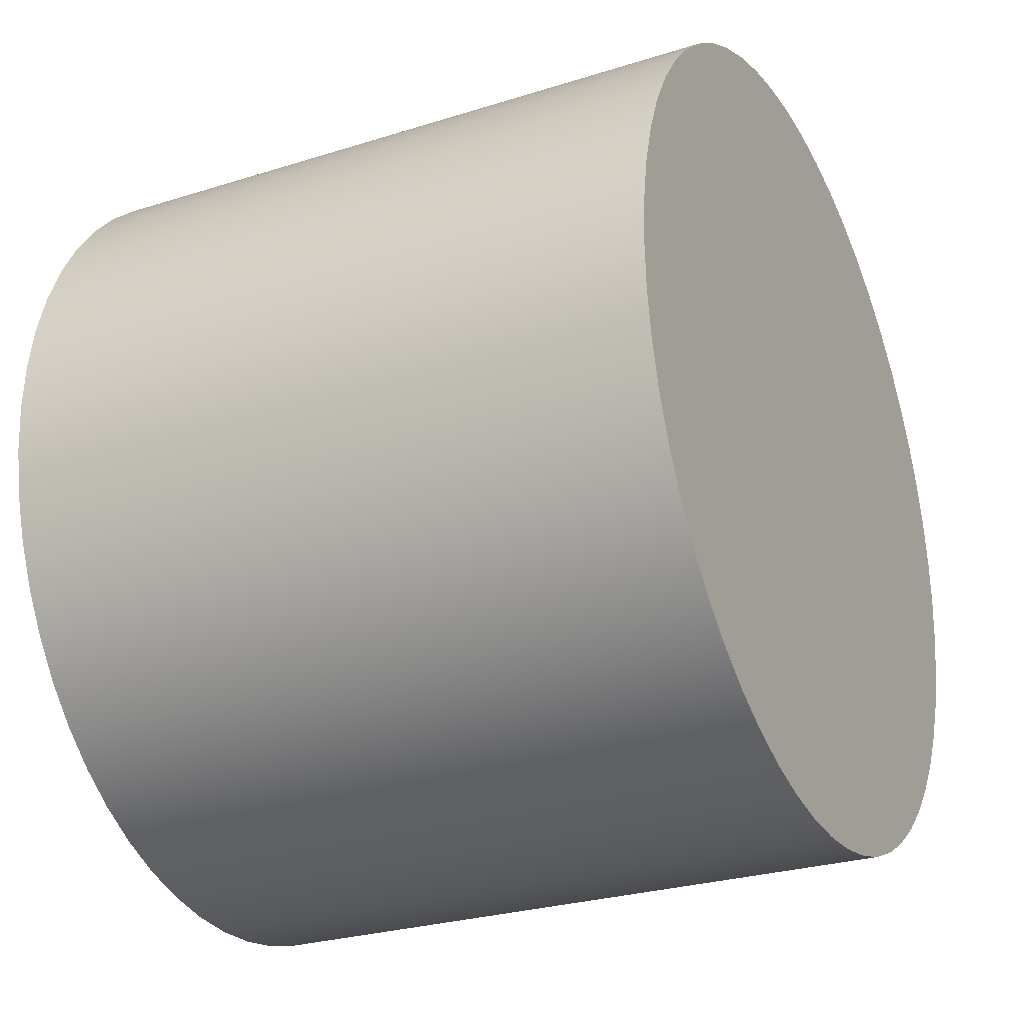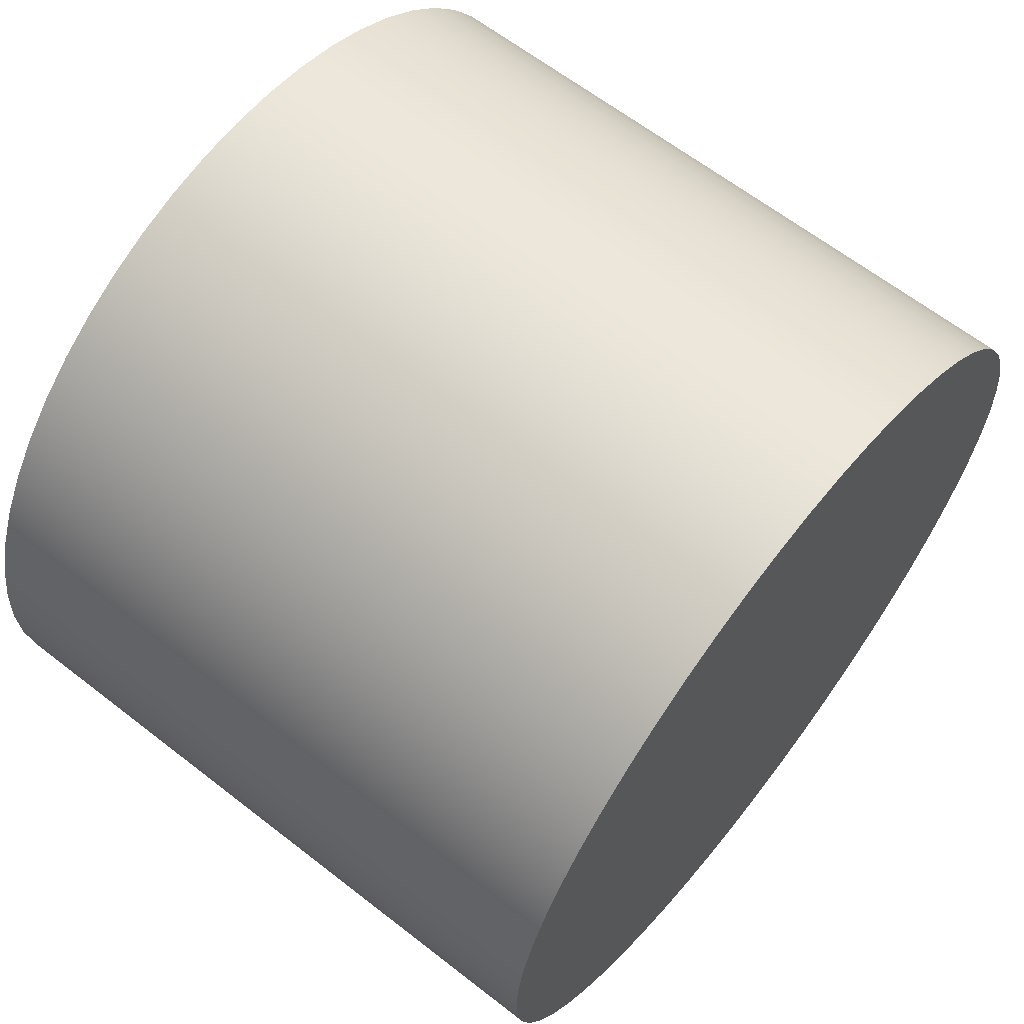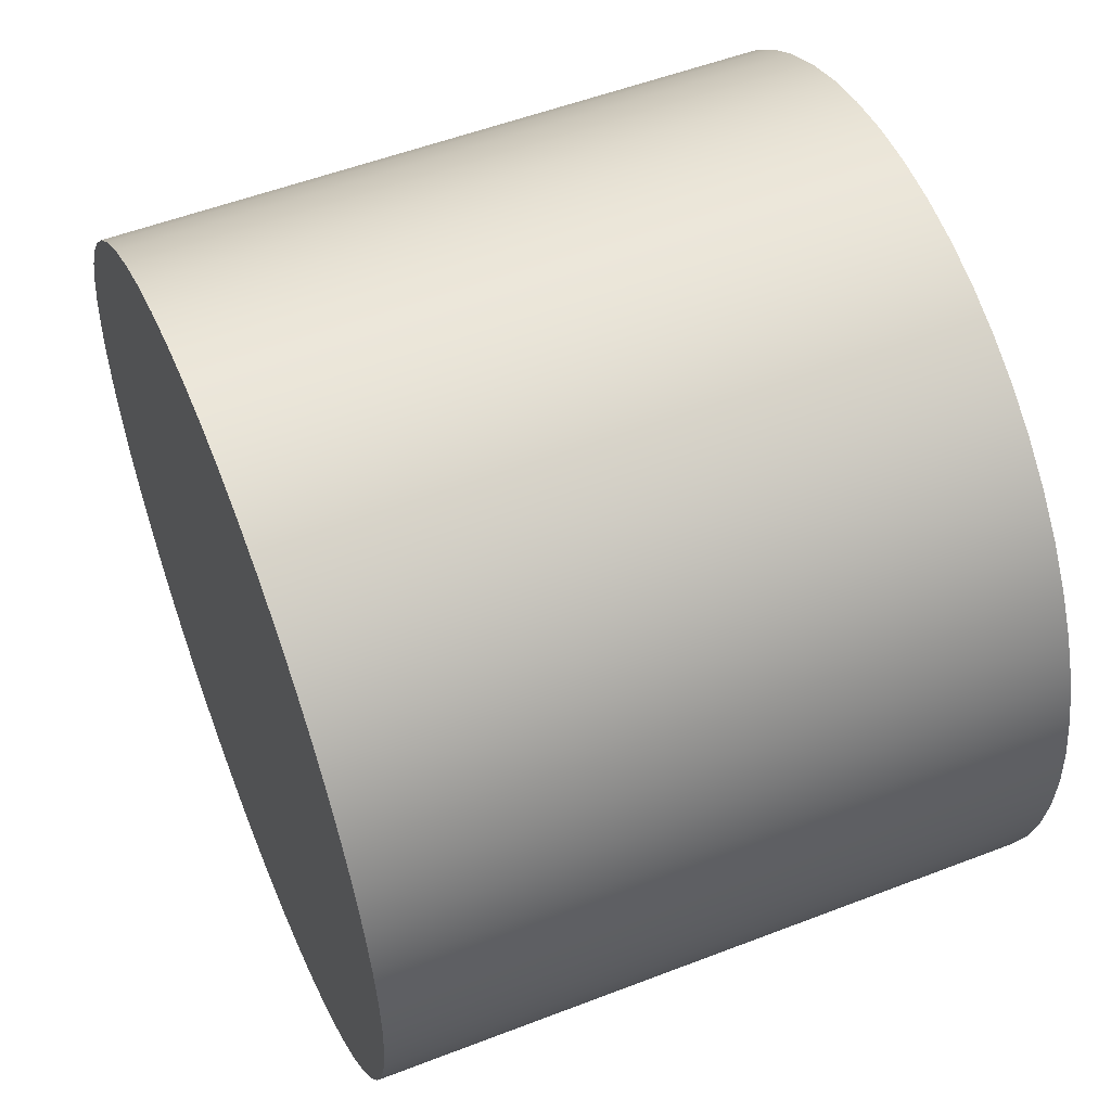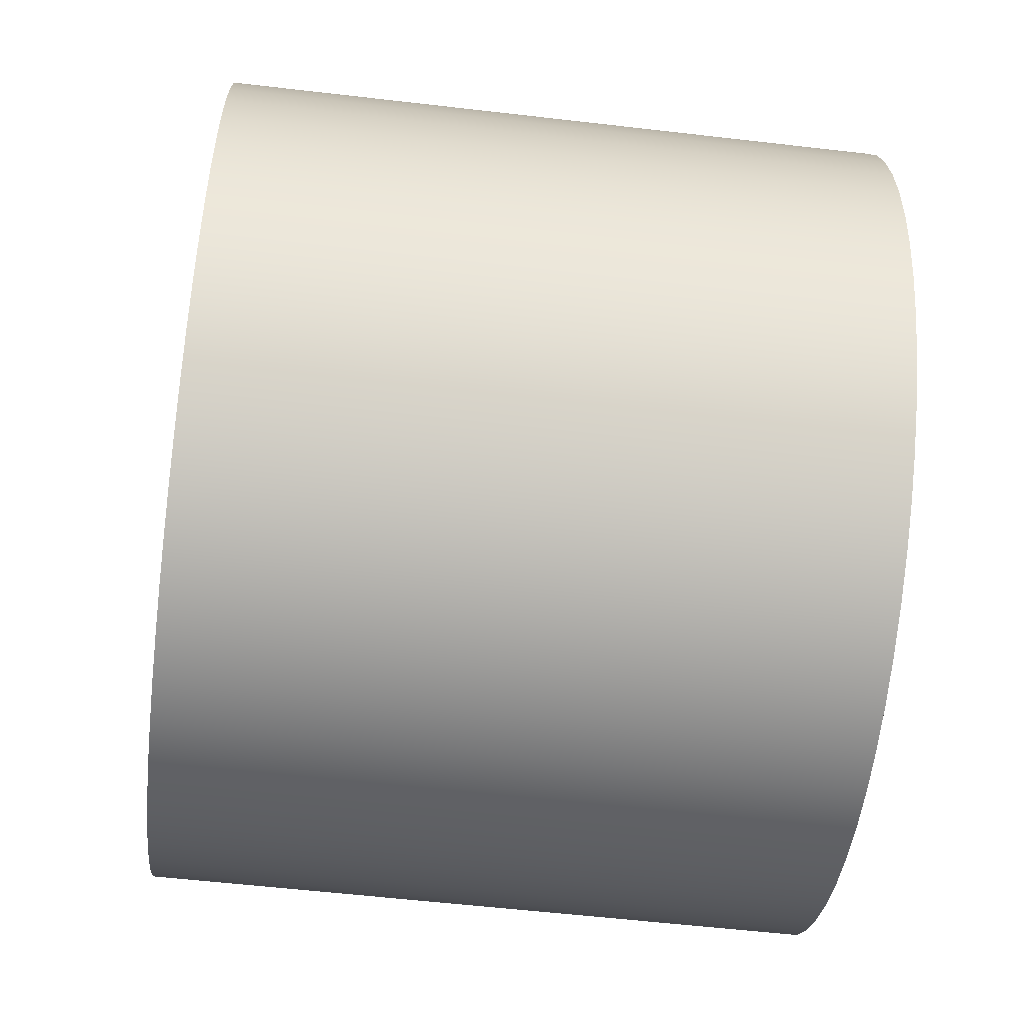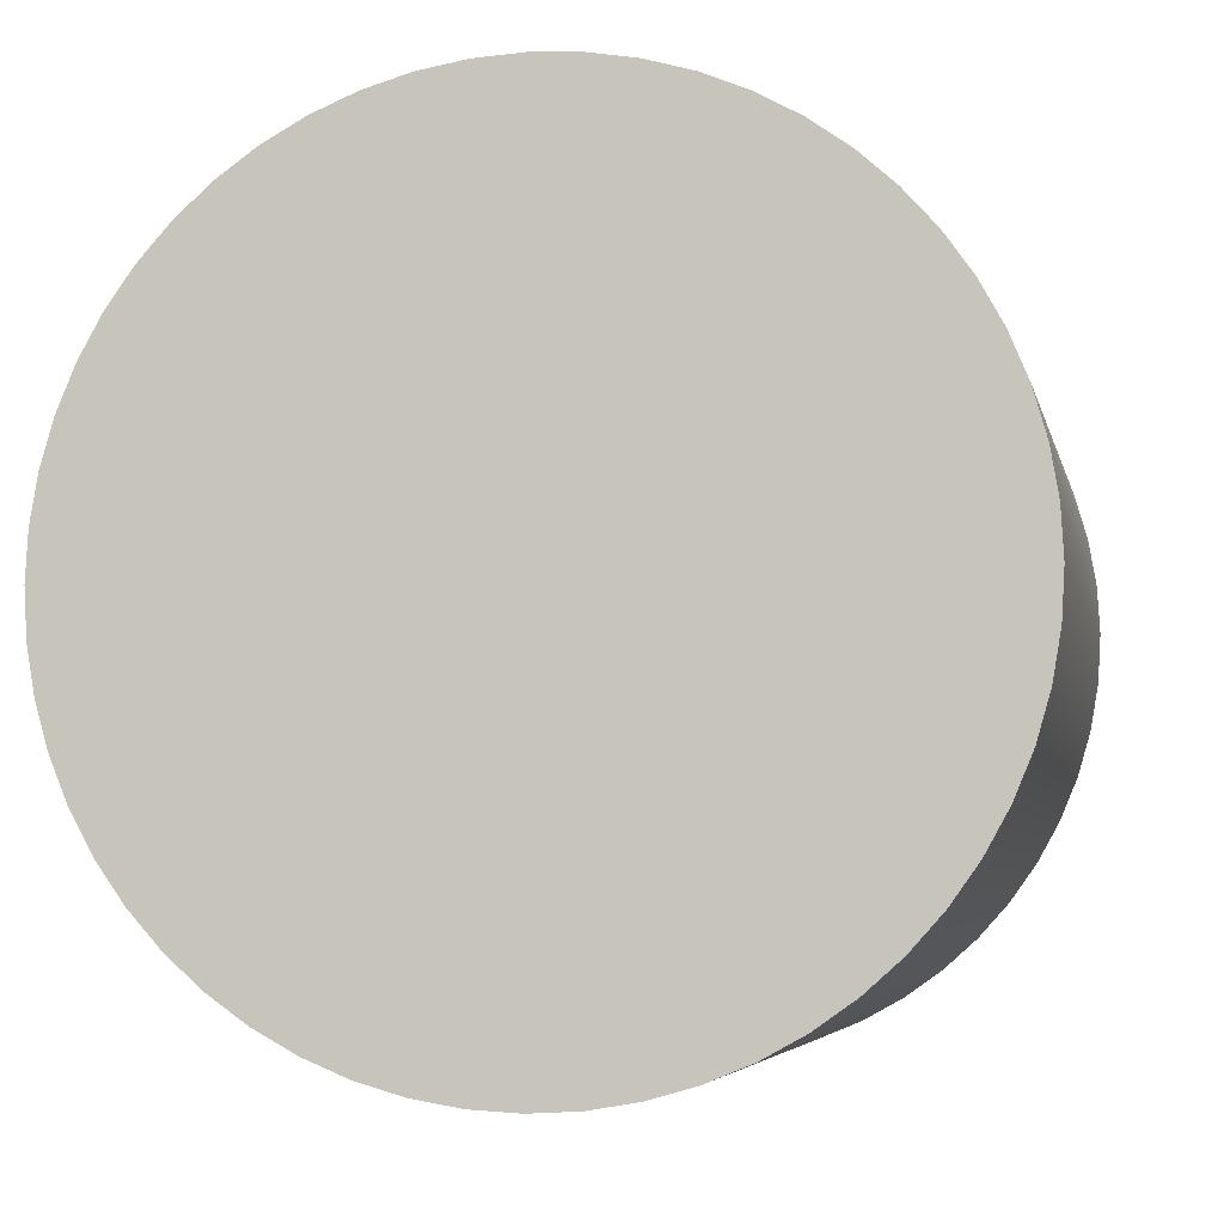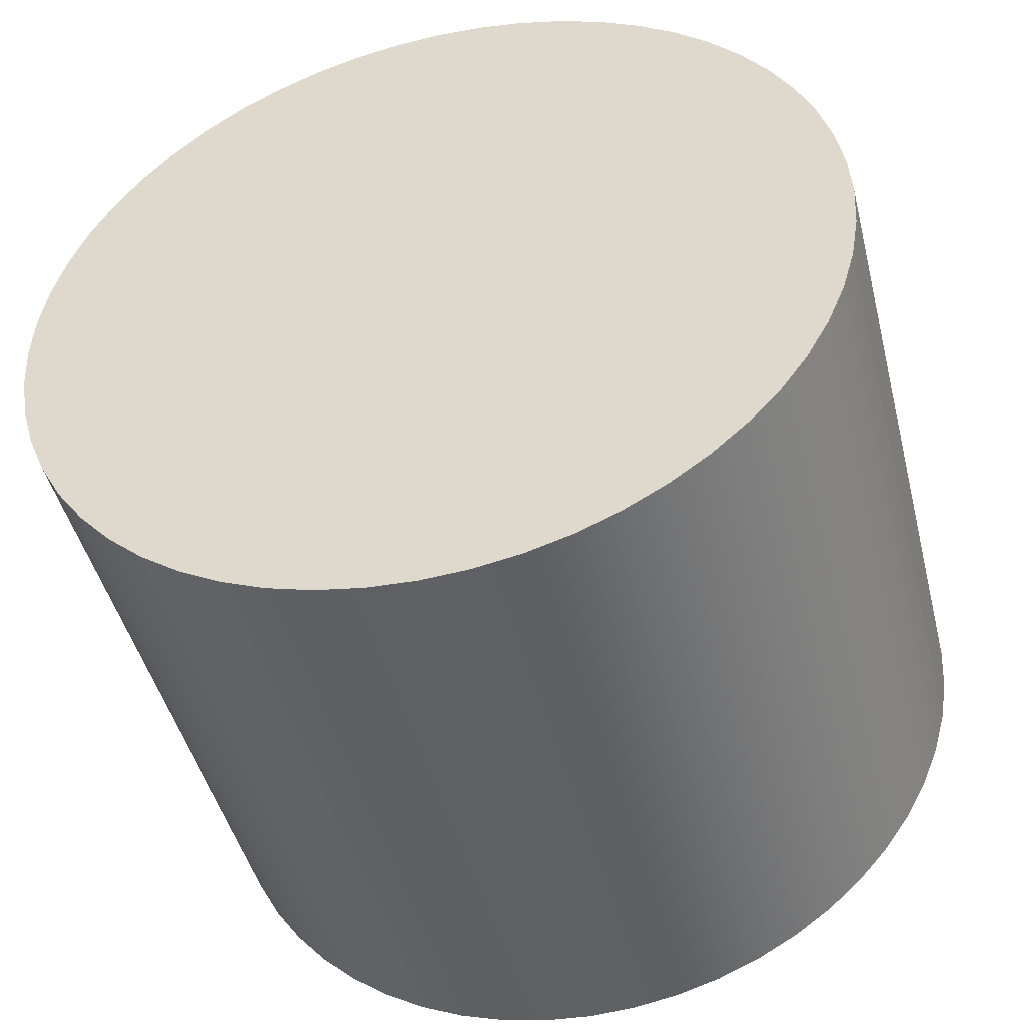
<metadata>
{"format":"obj","ext":"obj","renderer":"f3d","projection":"perspective","resolution":1024,"background":"white","views":[{"elev":-27.1,"azim":26.1,"up":"+Y"},{"elev":63.7,"azim":38.2,"up":"+Y"},{"elev":53.8,"azim":-22.3,"up":"+Y"},{"elev":-57.3,"azim":-6.9,"up":"+Y"},{"elev":-5.2,"azim":-78.3,"up":"+Y"},{"elev":-45.8,"azim":104.0,"up":"+Z"}]}
</metadata>
<code>
v 0.024 -1.837e-18 0.015
v 0.024 0.001679 0.01491
v 0.024 0.003338 0.01462
v 0.024 0.004954 0.01416
v 0.024 0.006508 0.01351
v 0.024 0.00798 0.0127
v 0.024 0.009352 0.01173
v 0.024 0.01061 0.01061
v 0.024 0.01173 0.009352
v 0.024 0.0127 0.00798
v 0.024 0.01351 0.006508
v 0.024 0.01416 0.004954
v 0.024 0.01462 0.003338
v 0.024 0.01491 0.001679
v 0.024 0.015 -9.185e-19
v 0.024 0.01491 -0.001679
v 0.024 0.01462 -0.003338
v 0.024 0.01416 -0.004954
v 0.024 0.01351 -0.006508
v 0.024 0.0127 -0.00798
v 0.024 0.01173 -0.009352
v 0.024 0.01061 -0.01061
v 0.024 0.009352 -0.01173
v 0.024 0.00798 -0.0127
v 0.024 0.006508 -0.01351
v 0.024 0.004954 -0.01416
v 0.024 0.003338 -0.01462
v 0.024 0.001679 -0.01491
v 0.024 0 -0.015
v 0.024 -0.001679 -0.01491
v 0.024 -0.003338 -0.01462
v 0.024 -0.004954 -0.01416
v 0.024 -0.006508 -0.01351
v 0.024 -0.00798 -0.0127
v 0.024 -0.009352 -0.01173
v 0.024 -0.01061 -0.01061
v 0.024 -0.01173 -0.009352
v 0.024 -0.0127 -0.00798
v 0.024 -0.01351 -0.006508
v 0.024 -0.01416 -0.004954
v 0.024 -0.01462 -0.003338
v 0.024 -0.01491 -0.001679
v 0.024 -0.015 -9.185e-19
v 0.024 -0.01491 0.001679
v 0.024 -0.01462 0.003338
v 0.024 -0.01416 0.004954
v 0.024 -0.01351 0.006508
v 0.024 -0.0127 0.00798
v 0.024 -0.01173 0.009352
v 0.024 -0.01061 0.01061
v 0.024 -0.009352 0.01173
v 0.024 -0.00798 0.0127
v 0.024 -0.006508 0.01351
v 0.024 -0.004954 0.01416
v 0.024 -0.003338 0.01462
v 0.024 -0.001679 0.01491
v 0 -1.837e-18 0.015
v 0 -0.001679 0.01491
v 0 -0.003338 0.01462
v 0 -0.004954 0.01416
v 0 -0.006508 0.01351
v 0 -0.00798 0.0127
v 0 -0.009352 0.01173
v 0 -0.01061 0.01061
v 0 -0.01173 0.009352
v 0 -0.0127 0.00798
v 0 -0.01351 0.006508
v 0 -0.01416 0.004954
v 0 -0.01462 0.003338
v 0 -0.01491 0.001679
v 0 -0.015 -9.185e-19
v 0 -0.01491 -0.001679
v 0 -0.01462 -0.003338
v 0 -0.01416 -0.004954
v 0 -0.01351 -0.006508
v 0 -0.0127 -0.00798
v 0 -0.01173 -0.009352
v 0 -0.01061 -0.01061
v 0 -0.009352 -0.01173
v 0 -0.00798 -0.0127
v 0 -0.006508 -0.01351
v 0 -0.004954 -0.01416
v 0 -0.003338 -0.01462
v 0 -0.001679 -0.01491
v 0 0 -0.015
v 0 0.001679 -0.01491
v 0 0.003338 -0.01462
v 0 0.004954 -0.01416
v 0 0.006508 -0.01351
v 0 0.00798 -0.0127
v 0 0.009352 -0.01173
v 0 0.01061 -0.01061
v 0 0.01173 -0.009352
v 0 0.0127 -0.00798
v 0 0.01351 -0.006508
v 0 0.01416 -0.004954
v 0 0.01462 -0.003338
v 0 0.01491 -0.001679
v 0 0.015 -9.185e-19
v 0 0.01491 0.001679
v 0 0.01462 0.003338
v 0 0.01416 0.004954
v 0 0.01351 0.006508
v 0 0.0127 0.00798
v 0 0.01173 0.009352
v 0 0.01061 0.01061
v 0 0.009352 0.01173
v 0 0.00798 0.0127
v 0 0.006508 0.01351
v 0 0.004954 0.01416
v 0 0.003338 0.01462
v 0 0.001679 0.01491
v 0 -1.837e-18 0.015
v 0.024 -1.837e-18 0.015
v 0.024 -1.837e-18 0.015
v 0.024 -0.001679 0.01491
v 0.024 -0.003338 0.01462
v 0.024 -0.004954 0.01416
v 0.024 -0.006508 0.01351
v 0.024 -0.00798 0.0127
v 0.024 -0.009352 0.01173
v 0.024 -0.01061 0.01061
v 0.024 -0.01173 0.009352
v 0.024 -0.0127 0.00798
v 0.024 -0.01351 0.006508
v 0.024 -0.01416 0.004954
v 0.024 -0.01462 0.003338
v 0.024 -0.01491 0.001679
v 0.024 -0.015 -9.185e-19
v 0.024 -0.01491 -0.001679
v 0.024 -0.01462 -0.003338
v 0.024 -0.01416 -0.004954
v 0.024 -0.01351 -0.006508
v 0.024 -0.0127 -0.00798
v 0.024 -0.01173 -0.009352
v 0.024 -0.01061 -0.01061
v 0.024 -0.009352 -0.01173
v 0.024 -0.00798 -0.0127
v 0.024 -0.006508 -0.01351
v 0.024 -0.004954 -0.01416
v 0.024 -0.003338 -0.01462
v 0.024 -0.001679 -0.01491
v 0.024 0 -0.015
v 0.024 0.001679 -0.01491
v 0.024 0.003338 -0.01462
v 0.024 0.004954 -0.01416
v 0.024 0.006508 -0.01351
v 0.024 0.00798 -0.0127
v 0.024 0.009352 -0.01173
v 0.024 0.01061 -0.01061
v 0.024 0.01173 -0.009352
v 0.024 0.0127 -0.00798
v 0.024 0.01351 -0.006508
v 0.024 0.01416 -0.004954
v 0.024 0.01462 -0.003338
v 0.024 0.01491 -0.001679
v 0.024 0.015 -9.185e-19
v 0.024 0.01491 0.001679
v 0.024 0.01462 0.003338
v 0.024 0.01416 0.004954
v 0.024 0.01351 0.006508
v 0.024 0.0127 0.00798
v 0.024 0.01173 0.009352
v 0.024 0.01061 0.01061
v 0.024 0.009352 0.01173
v 0.024 0.00798 0.0127
v 0.024 0.006508 0.01351
v 0.024 0.004954 0.01416
v 0.024 0.003338 0.01462
v 0.024 0.001679 0.01491
v 0 -1.837e-18 0.015
v 0 0.001679 0.01491
v 0 0.003338 0.01462
v 0 0.004954 0.01416
v 0 0.006508 0.01351
v 0 0.00798 0.0127
v 0 0.009352 0.01173
v 0 0.01061 0.01061
v 0 0.01173 0.009352
v 0 0.0127 0.00798
v 0 0.01351 0.006508
v 0 0.01416 0.004954
v 0 0.01462 0.003338
v 0 0.01491 0.001679
v 0 0.015 -9.185e-19
v 0 0.01491 -0.001679
v 0 0.01462 -0.003338
v 0 0.01416 -0.004954
v 0 0.01351 -0.006508
v 0 0.0127 -0.00798
v 0 0.01173 -0.009352
v 0 0.01061 -0.01061
v 0 0.009352 -0.01173
v 0 0.00798 -0.0127
v 0 0.006508 -0.01351
v 0 0.004954 -0.01416
v 0 0.003338 -0.01462
v 0 0.001679 -0.01491
v 0 0 -0.015
v 0 -0.001679 -0.01491
v 0 -0.003338 -0.01462
v 0 -0.004954 -0.01416
v 0 -0.006508 -0.01351
v 0 -0.00798 -0.0127
v 0 -0.009352 -0.01173
v 0 -0.01061 -0.01061
v 0 -0.01173 -0.009352
v 0 -0.0127 -0.00798
v 0 -0.01351 -0.006508
v 0 -0.01416 -0.004954
v 0 -0.01462 -0.003338
v 0 -0.01491 -0.001679
v 0 -0.015 -9.185e-19
v 0 -0.01491 0.001679
v 0 -0.01462 0.003338
v 0 -0.01416 0.004954
v 0 -0.01351 0.006508
v 0 -0.0127 0.00798
v 0 -0.01173 0.009352
v 0 -0.01061 0.01061
v 0 -0.009352 0.01173
v 0 -0.00798 0.0127
v 0 -0.006508 0.01351
v 0 -0.004954 0.01416
v 0 -0.003338 0.01462
v 0 -0.001679 0.01491
g 8c24706c-e31d-11ea-aba7-54bf646e7e1f
f 2 112 1
f 1 112 113
f 114 57 56
f 56 57 58
f 56 58 55
f 55 58 59
f 55 59 54
f 54 59 60
f 54 60 53
f 53 60 61
f 53 61 52
f 52 61 62
f 52 62 51
f 51 62 63
f 51 63 50
f 50 63 64
f 50 64 49
f 49 64 65
f 49 65 48
f 48 65 66
f 48 66 47
f 47 66 67
f 47 67 46
f 46 67 68
f 46 68 45
f 45 68 69
f 45 69 44
f 44 69 70
f 44 70 43
f 43 70 71
f 43 71 42
f 42 71 72
f 42 72 41
f 41 72 73
f 41 73 40
f 40 73 74
f 40 74 39
f 39 74 75
f 39 75 38
f 38 75 76
f 38 76 37
f 37 76 77
f 37 77 36
f 36 77 78
f 36 78 35
f 35 78 79
f 35 79 34
f 34 79 80
f 34 80 33
f 33 80 81
f 33 81 32
f 32 81 82
f 32 82 31
f 31 82 83
f 31 83 30
f 30 83 84
f 30 84 29
f 29 84 85
f 29 85 28
f 28 85 86
f 28 86 27
f 27 86 87
f 27 87 26
f 26 87 88
f 26 88 25
f 25 88 89
f 25 89 24
f 24 89 90
f 24 90 23
f 23 90 91
f 23 91 22
f 22 91 92
f 22 92 21
f 21 92 93
f 21 93 20
f 20 93 94
f 20 94 19
f 19 94 95
f 19 95 18
f 18 95 96
f 18 96 17
f 17 96 97
f 17 97 16
f 16 97 98
f 16 98 15
f 15 98 99
f 15 99 14
f 14 99 100
f 14 100 13
f 13 100 101
f 13 101 12
f 12 101 102
f 12 102 11
f 11 102 103
f 11 103 10
f 10 103 104
f 10 104 9
f 9 104 105
f 9 105 8
f 8 105 106
f 8 106 7
f 7 106 107
f 7 107 6
f 6 107 108
f 6 108 5
f 5 108 109
f 5 109 4
f 4 109 110
f 4 110 3
f 3 110 111
f 3 111 2
f 2 111 112
g 8c24e598-e31d-11ea-9971-54bf646e7e1f
f 116 142 115
f 115 142 143
f 115 143 170
f 170 143 144
f 170 144 169
f 169 144 145
f 169 145 168
f 168 145 146
f 168 146 167
f 167 146 147
f 167 147 166
f 166 147 148
f 166 148 165
f 165 148 149
f 165 149 164
f 164 149 150
f 164 150 163
f 163 150 151
f 163 151 162
f 162 151 152
f 162 152 161
f 161 152 153
f 161 153 160
f 160 153 154
f 160 154 159
f 159 154 155
f 159 155 158
f 158 155 156
f 158 156 157
f 142 116 141
f 141 116 117
f 141 117 140
f 140 117 118
f 140 118 139
f 139 118 119
f 139 119 138
f 138 119 120
f 138 120 137
f 137 120 121
f 137 121 136
f 136 121 122
f 136 122 135
f 135 122 123
f 135 123 134
f 134 123 124
f 134 124 133
f 133 124 125
f 133 125 132
f 132 125 126
f 132 126 131
f 131 126 127
f 131 127 130
f 130 127 128
f 130 128 129
g 8c2533ba-e31d-11ea-9e49-54bf646e7e1f
f 172 198 171
f 171 198 199
f 171 199 226
f 226 199 200
f 226 200 225
f 225 200 201
f 225 201 224
f 224 201 202
f 224 202 223
f 223 202 203
f 223 203 222
f 222 203 204
f 222 204 221
f 221 204 205
f 221 205 220
f 220 205 206
f 220 206 219
f 219 206 207
f 219 207 218
f 218 207 208
f 218 208 217
f 217 208 209
f 217 209 216
f 216 209 210
f 216 210 215
f 215 210 211
f 215 211 214
f 214 211 212
f 214 212 213
f 198 172 197
f 197 172 173
f 197 173 196
f 196 173 174
f 196 174 195
f 195 174 175
f 195 175 194
f 194 175 176
f 194 176 193
f 193 176 177
f 193 177 192
f 192 177 178
f 192 178 191
f 191 178 179
f 191 179 190
f 190 179 180
f 190 180 189
f 189 180 181
f 189 181 188
f 188 181 182
f 188 182 187
f 187 182 183
f 187 183 186
f 186 183 184
f 186 184 185

</code>
